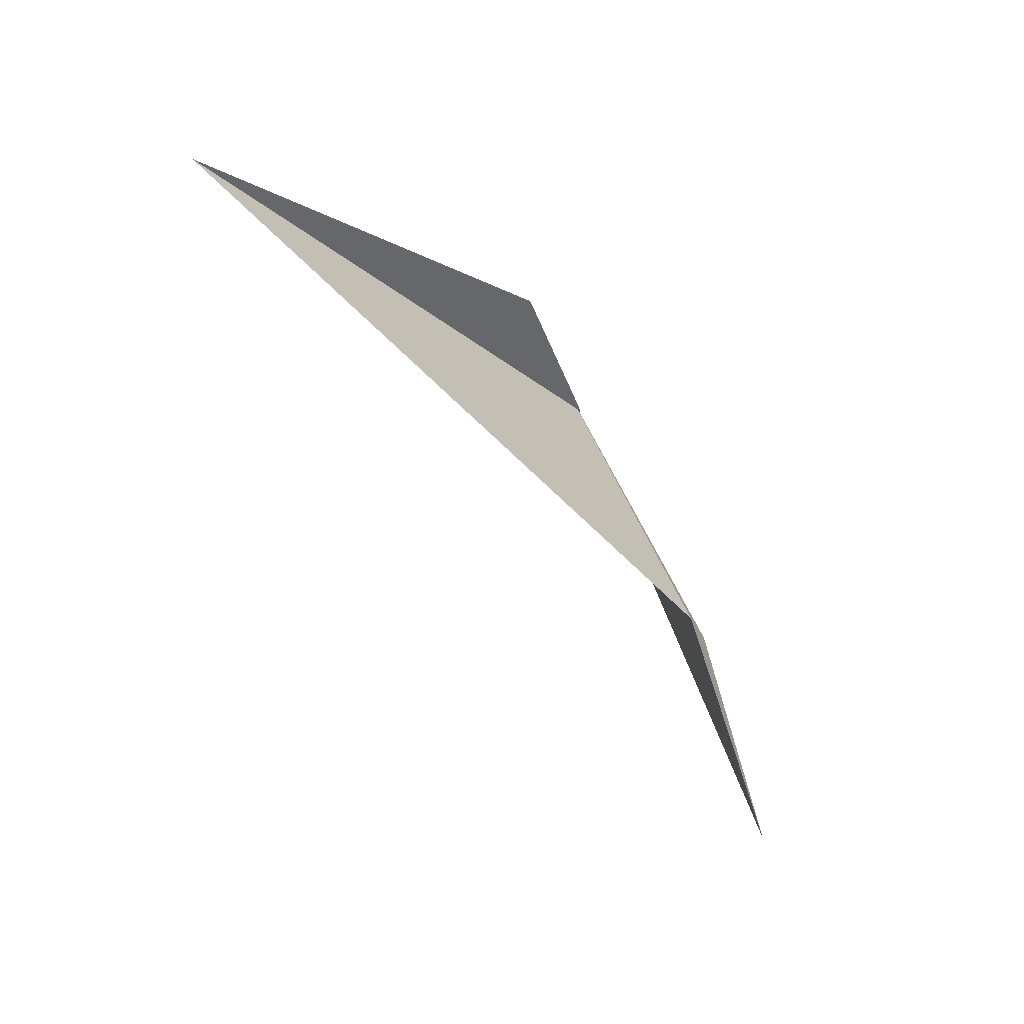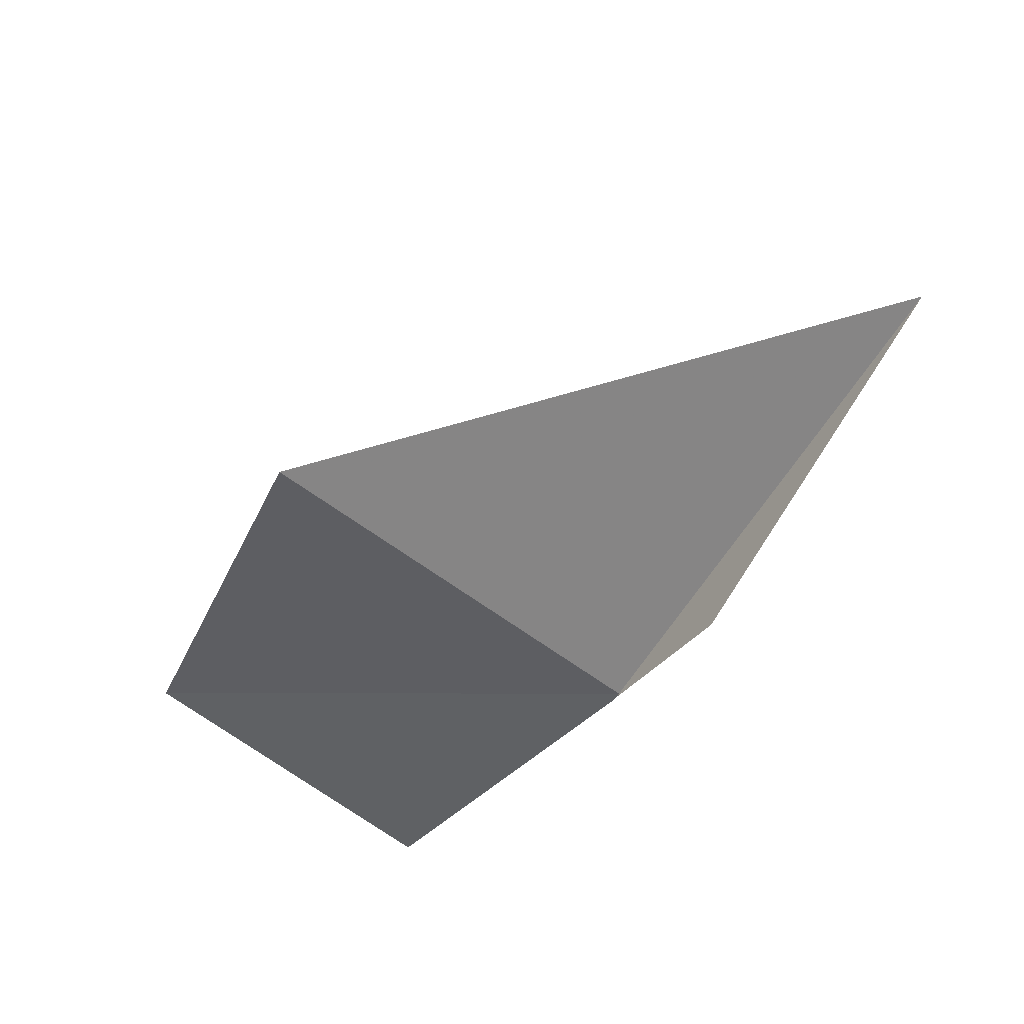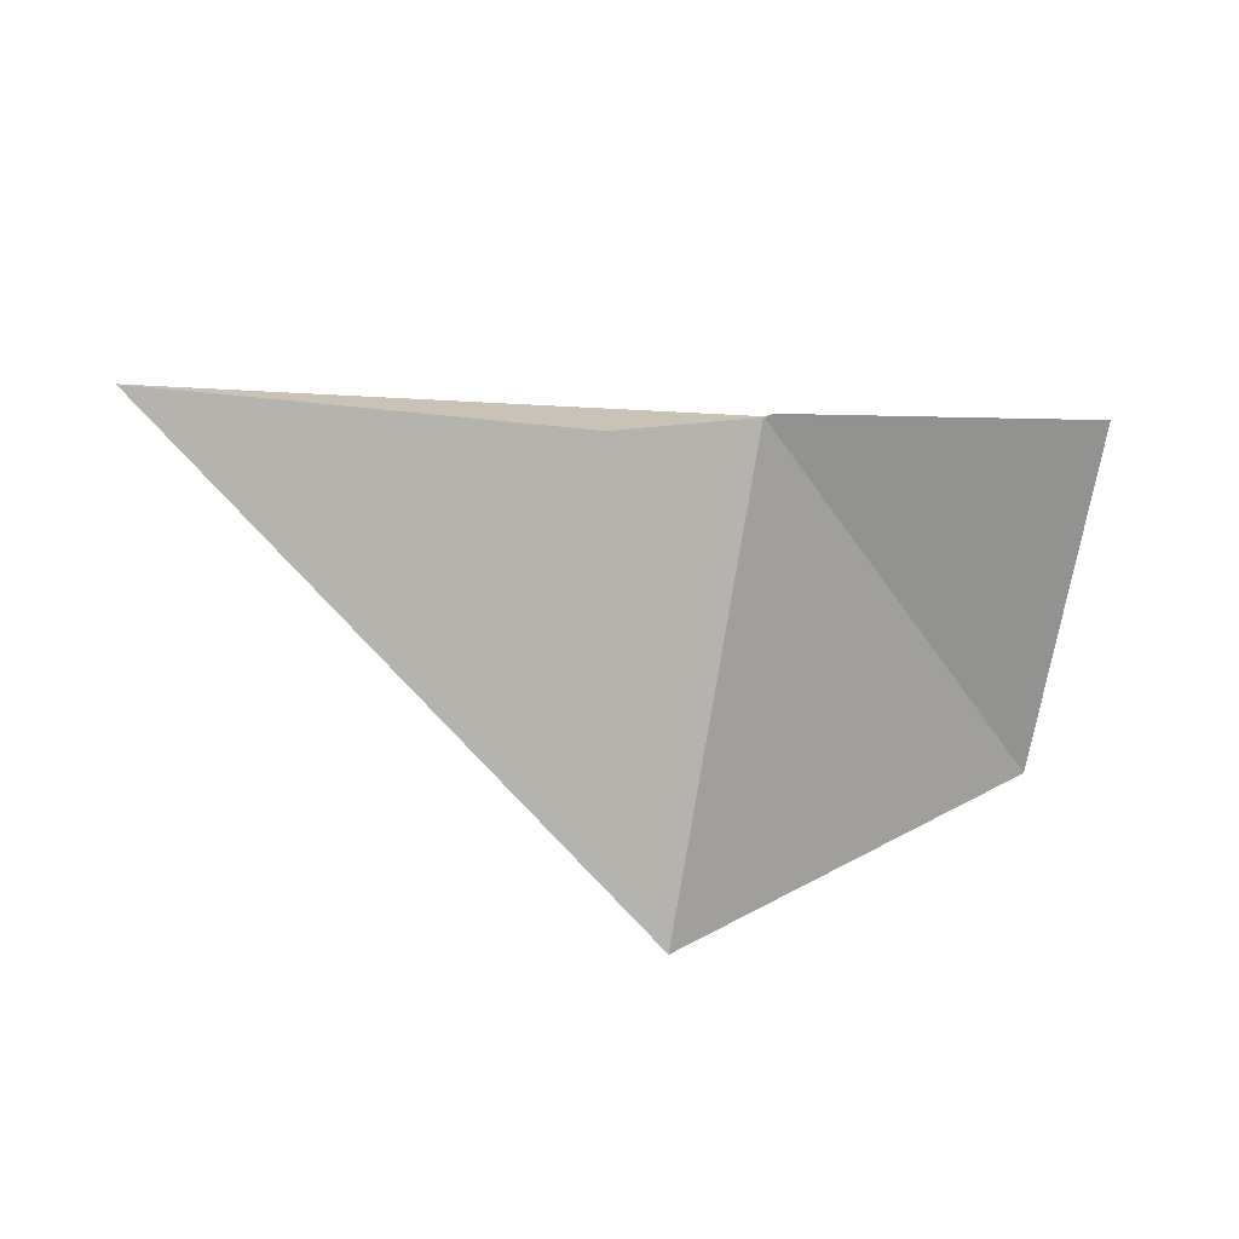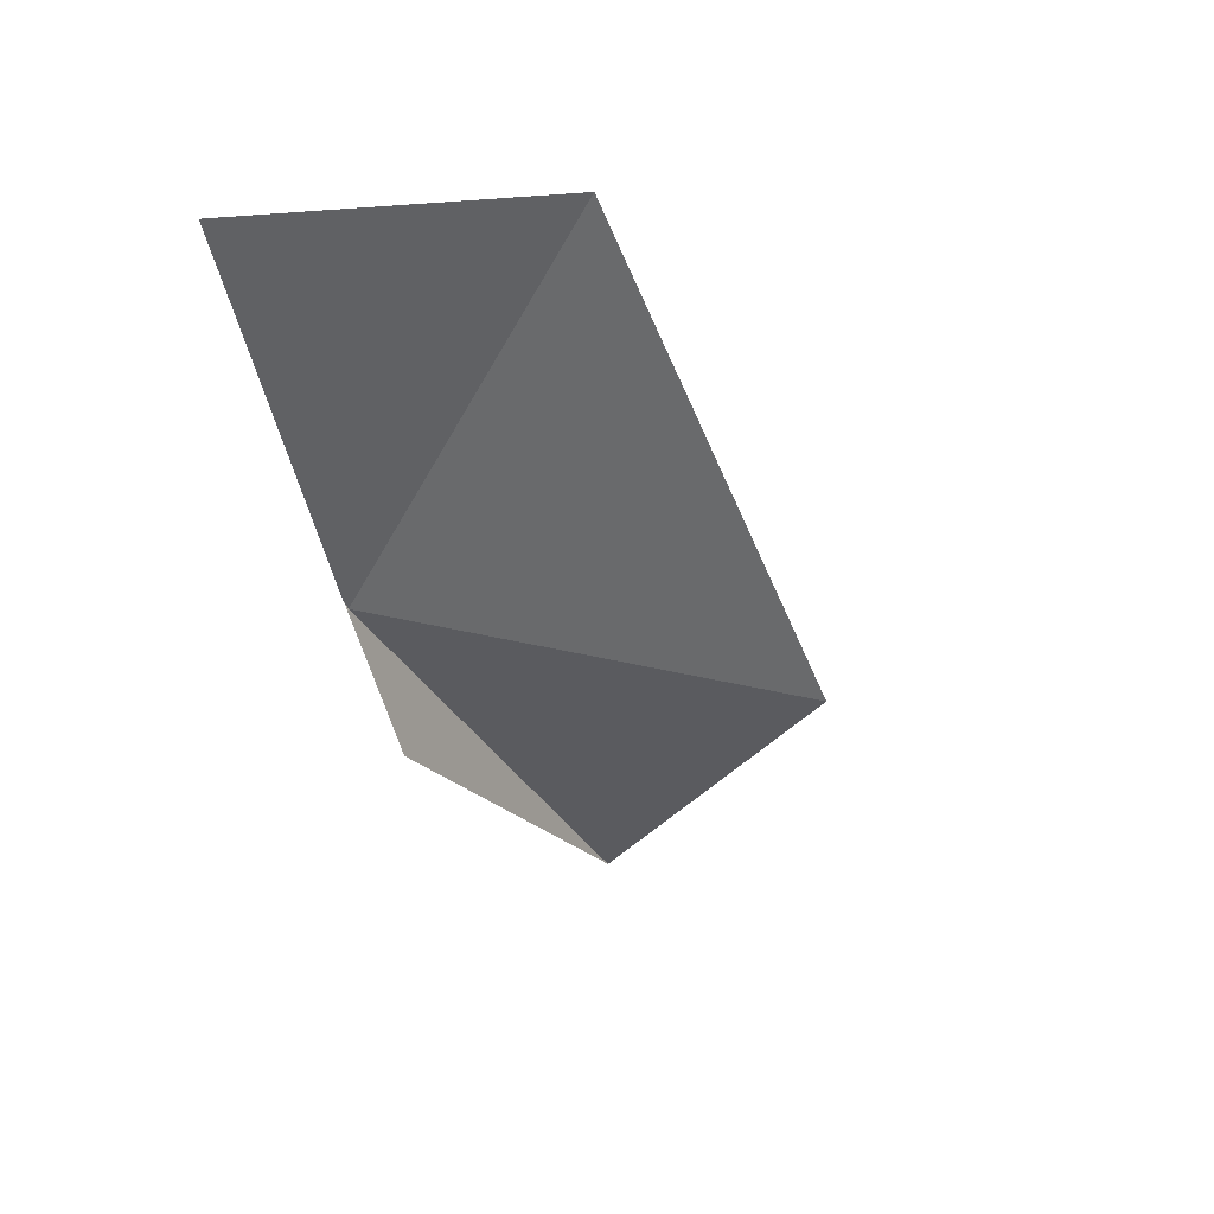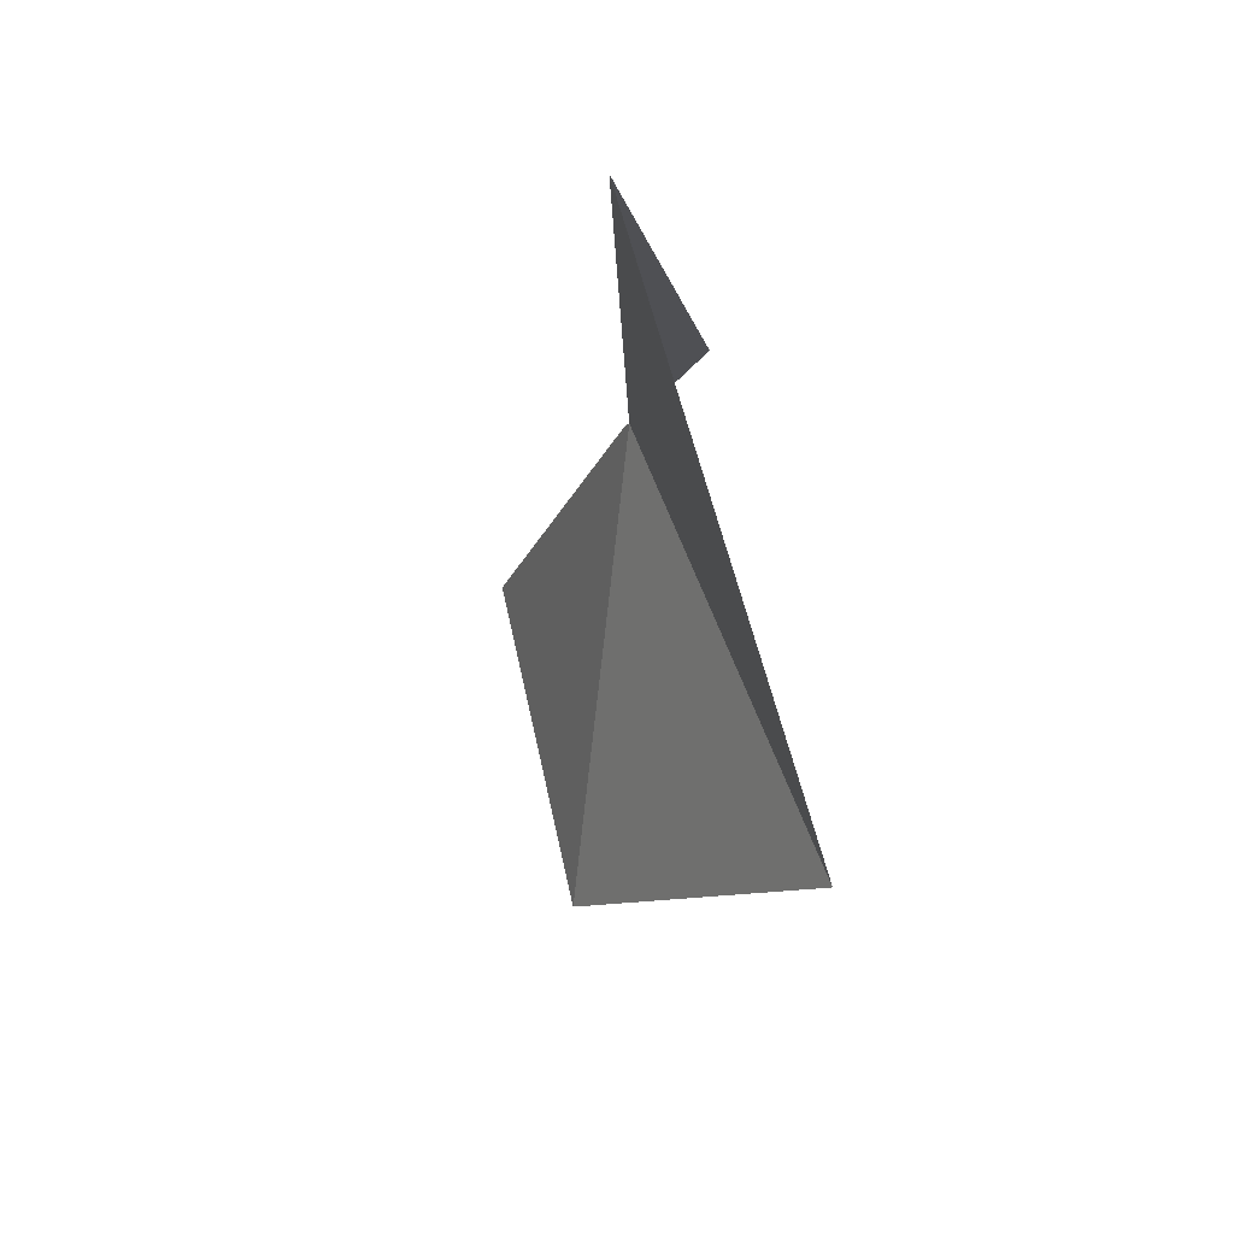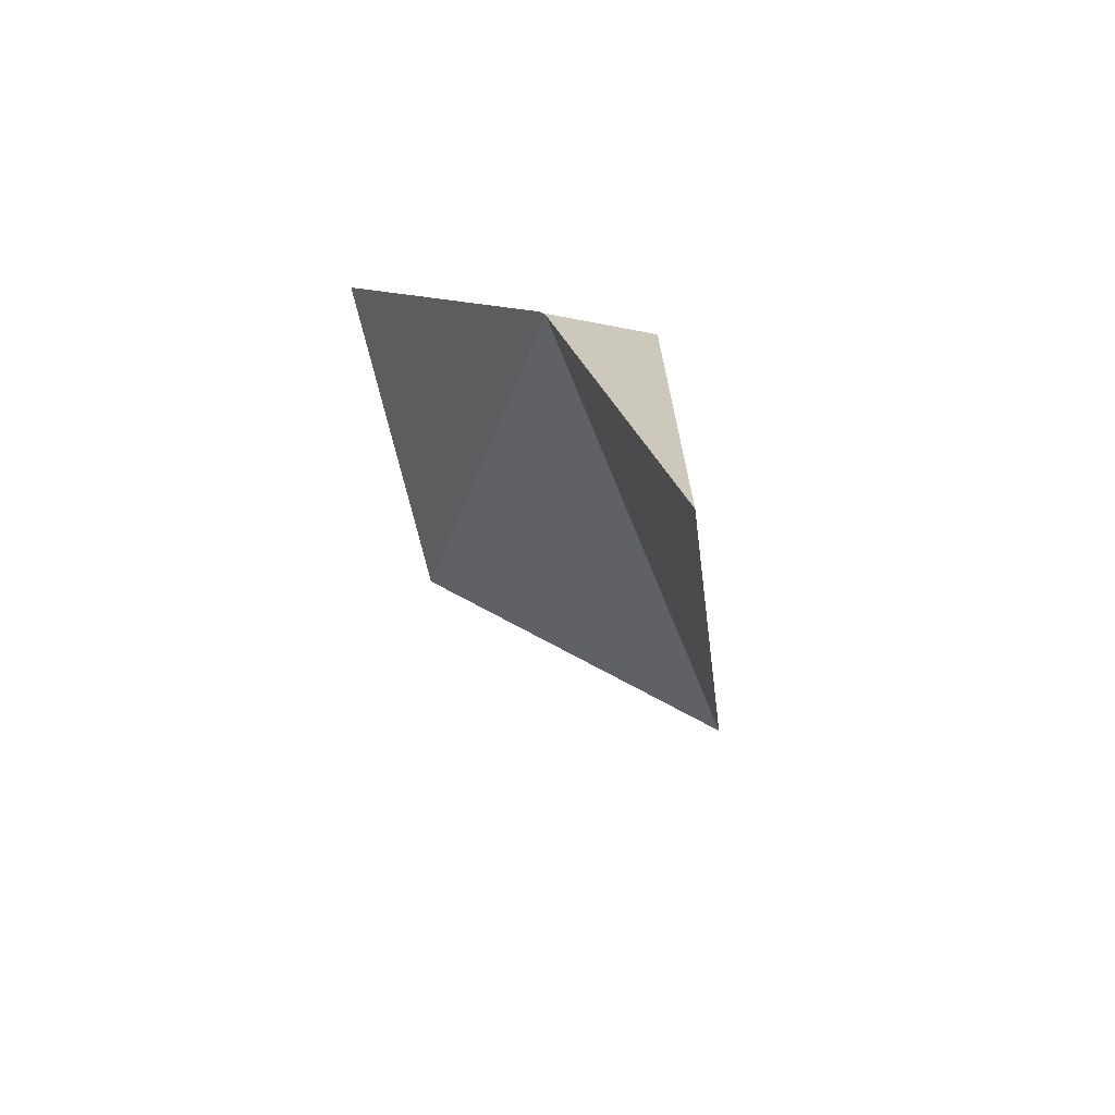
<metadata>
{"format":"obj","ext":"obj","renderer":"f3d","projection":"perspective","resolution":1024,"background":"white","views":[{"elev":-43.3,"azim":-37.3,"up":"+Z"},{"elev":-78.5,"azim":-126.4,"up":"+Y"},{"elev":-58.4,"azim":-7.5,"up":"+Y"},{"elev":-29.4,"azim":114.5,"up":"+Y"},{"elev":-16.3,"azim":-83.0,"up":"+Z"},{"elev":20.5,"azim":-97.0,"up":"+Z"}]}
</metadata>
<code>
v -152.3 3.84 78.15
v -151.2 4.15 76.88
v -151.2 4.408 77.99
v -152.3 3.856 78.15
v -152.3 3.272 76.74
v -154 3.686 78.1
v -152.3 3.844 78.15
v -152.7 3.564 78.19
v -152.3 3.832 78.15
f 1 3 2
f 1 4 3
f 1 7 4
f 1 6 8
f 1 8 9
f 1 9 7
f 1 2 5
f 1 5 6

</code>
